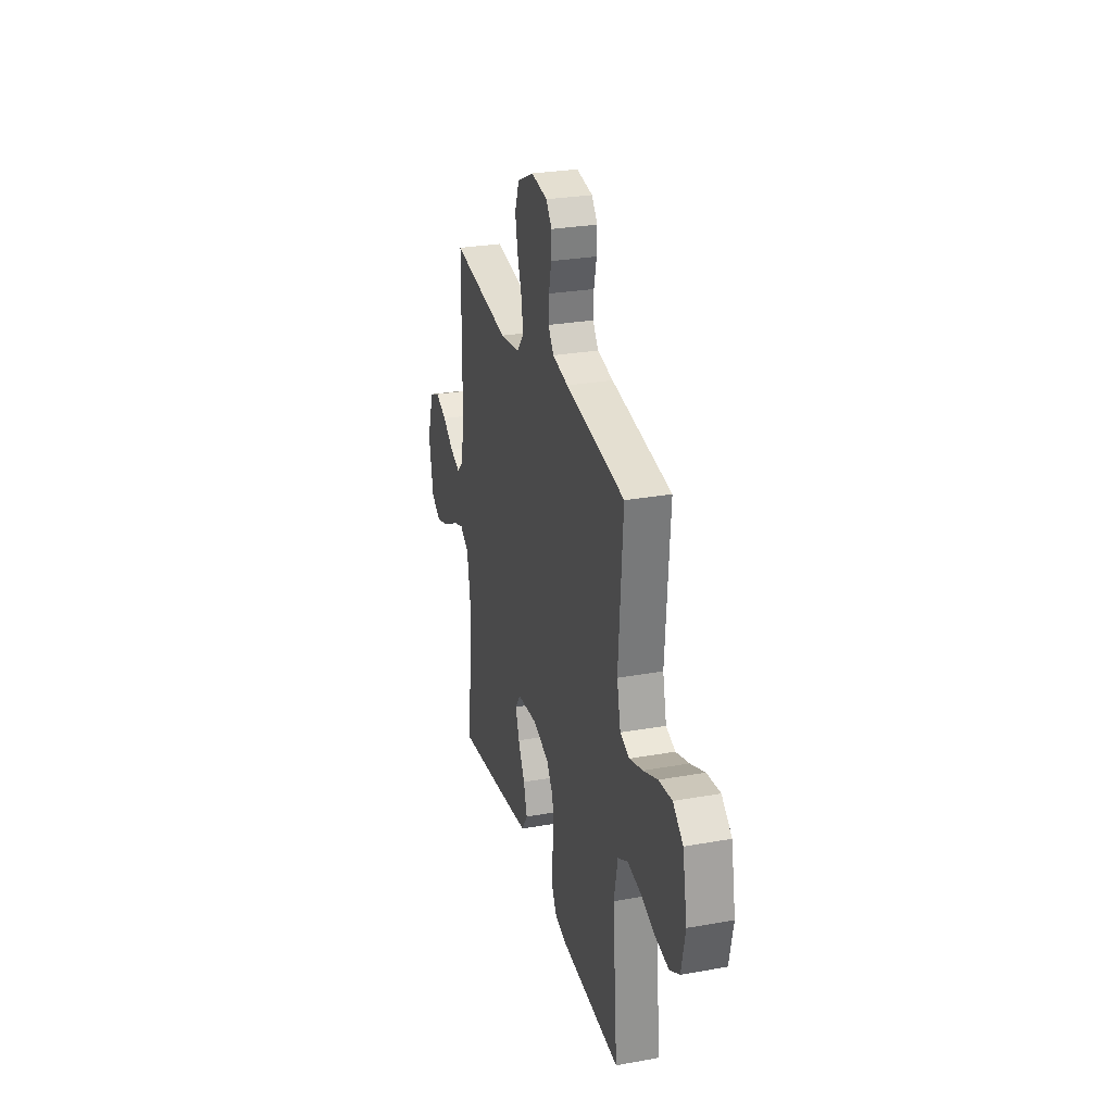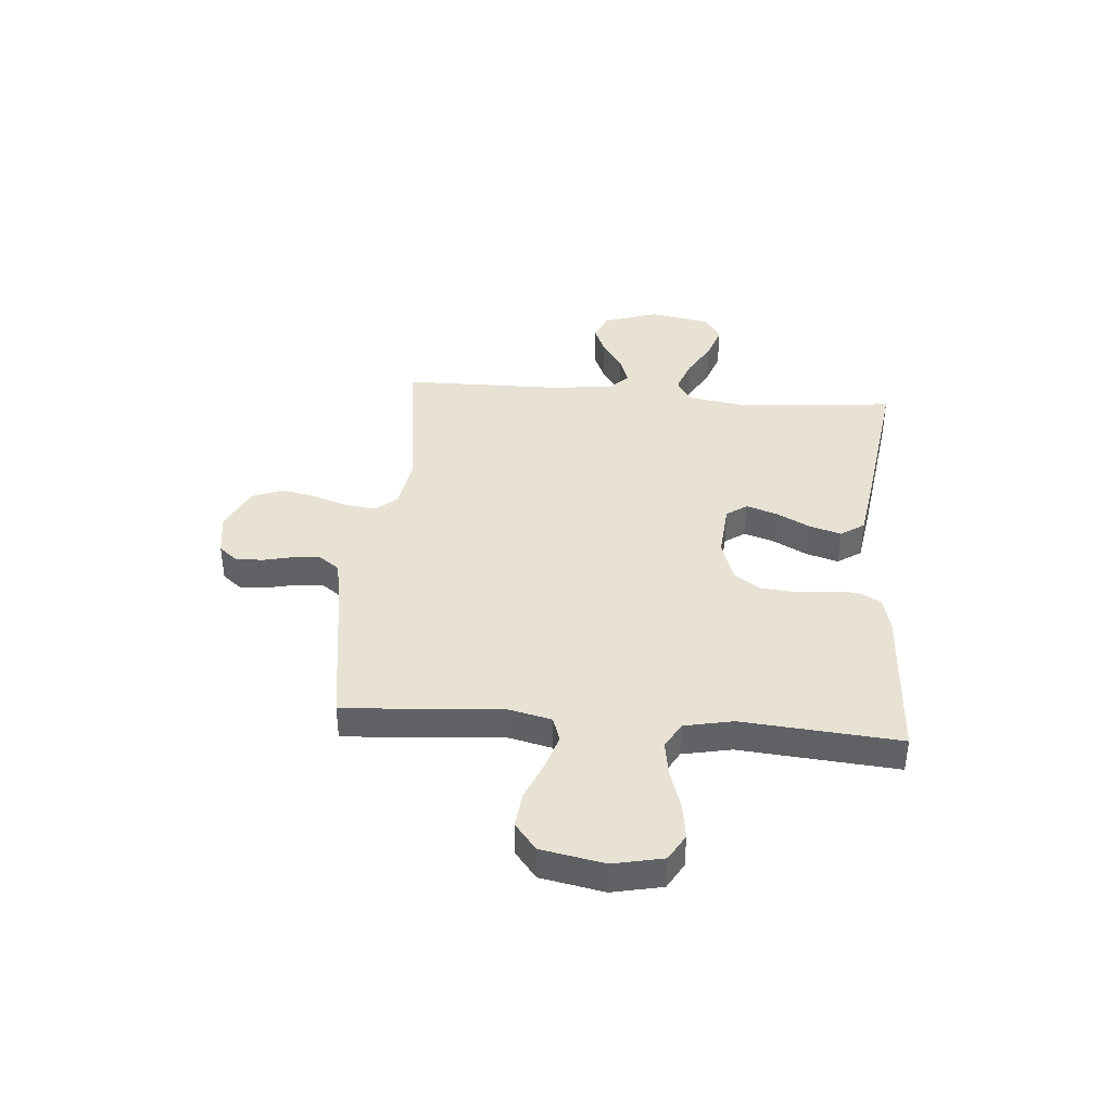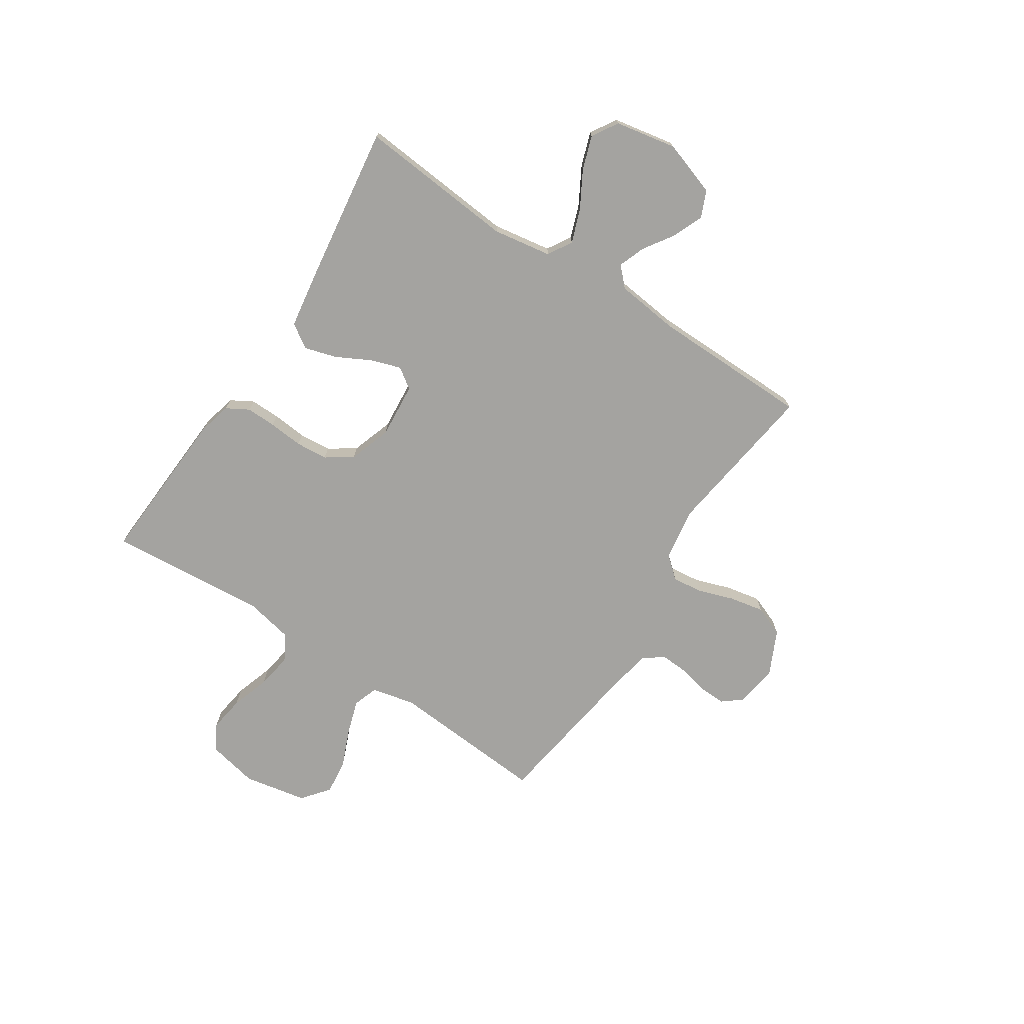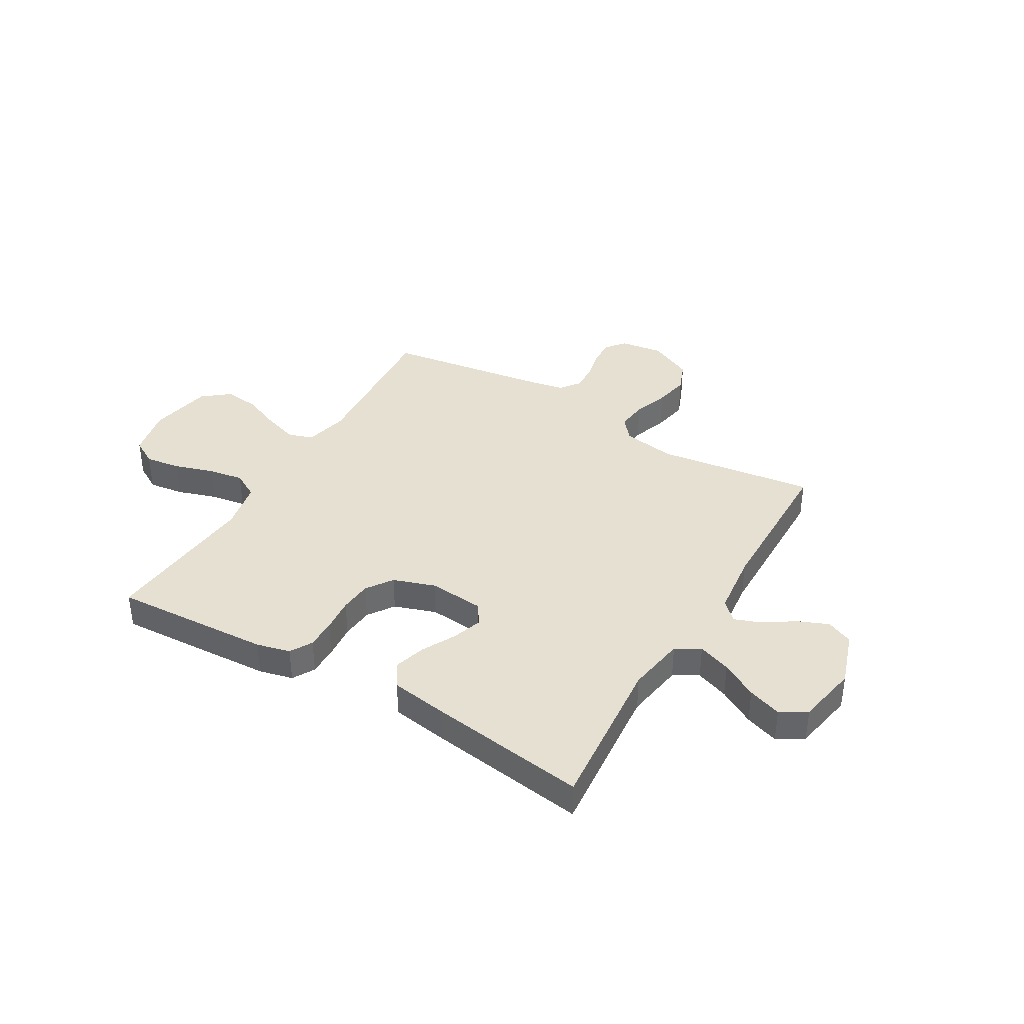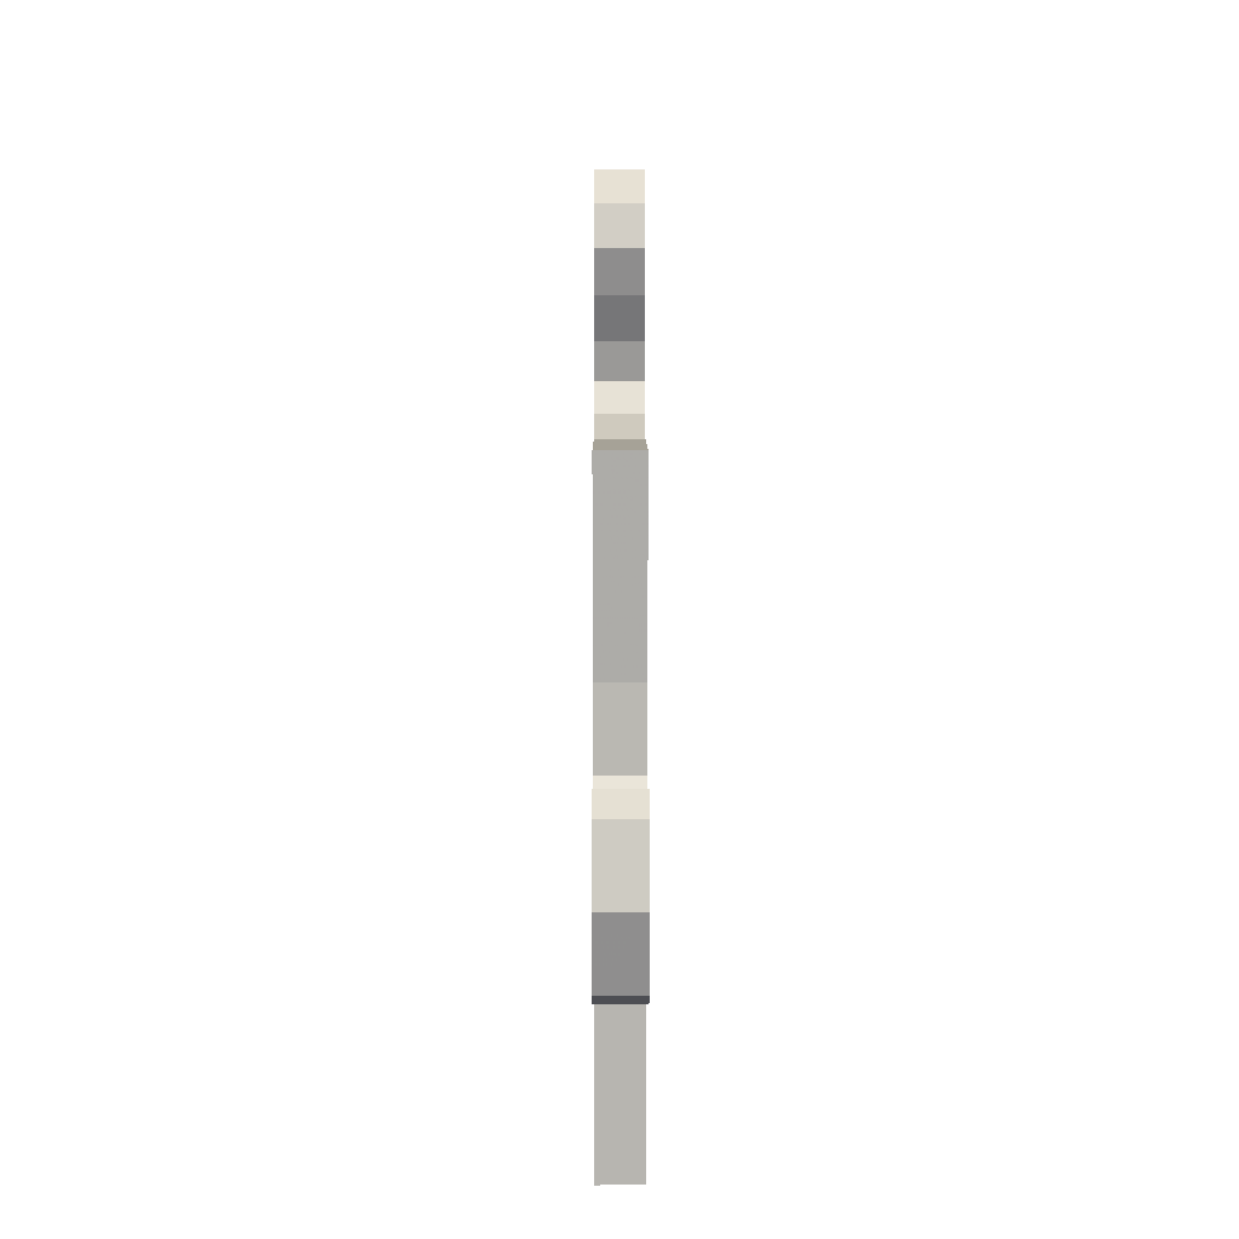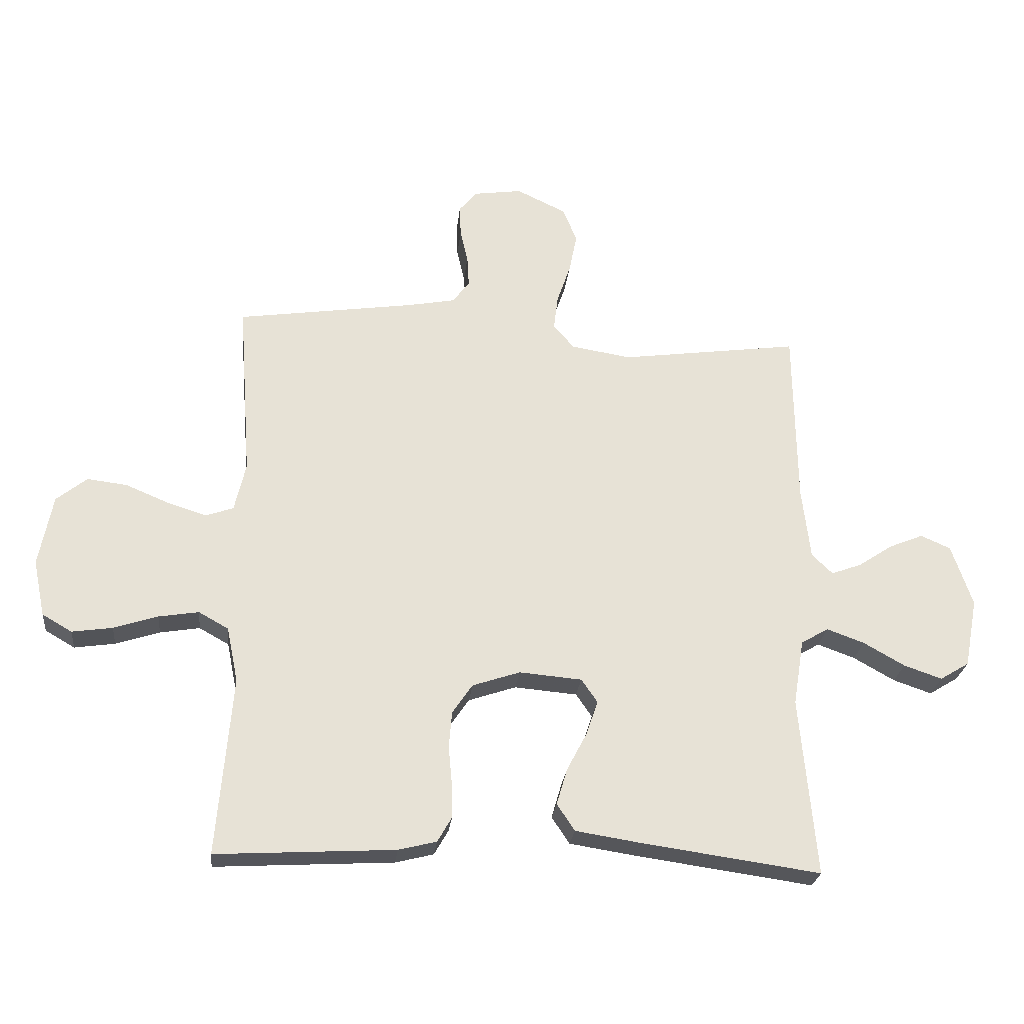
<metadata>
{"format":"obj","ext":"obj","renderer":"f3d","projection":"perspective","resolution":1024,"background":"white","views":[{"elev":28.2,"azim":74.9,"up":"+Z"},{"elev":39.8,"azim":94.7,"up":"+Y"},{"elev":-73.0,"azim":-123.2,"up":"+Y"},{"elev":38.5,"azim":-149.5,"up":"+Y"},{"elev":14.2,"azim":-90.1,"up":"+Z"},{"elev":-25.7,"azim":173.9,"up":"+Z"}]}
</metadata>
<code>
v -0.5 0.07 -0.5
v -0.473 0.07 -0.2
v -0.491 0.07 -0.089
v -0.537 0.07 -0.062
v -0.6 0.07 -0.085
v -0.669 0.07 -0.124
v -0.733 0.07 -0.146
v -0.782 0.07 -0.116
v -0.804 0.07 0
v -0.769 0.07 0.104
v -0.719 0.07 0.126
v -0.661 0.07 0.102
v -0.604 0.07 0.064
v -0.553 0.07 0.045
v -0.518 0.07 0.079
v -0.504 0.07 0.2
v -0.5 0.07 0.5
v -0.2 0.07 0.459
v -0.099 0.07 0.475
v -0.064 0.07 0.516
v -0.071 0.07 0.574
v -0.094 0.07 0.641
v -0.107 0.07 0.707
v -0.084 0.07 0.765
v 0 0.07 0.805
v 0.082 0.07 0.793
v 0.111 0.07 0.757
v 0.109 0.07 0.706
v 0.096 0.07 0.649
v 0.093 0.07 0.597
v 0.121 0.07 0.559
v 0.2 0.07 0.544
v 0.5 0.07 0.5
v 0.478 0.07 0.2
v 0.497 0.07 0.118
v 0.544 0.07 0.102
v 0.61 0.07 0.123
v 0.682 0.07 0.153
v 0.749 0.07 0.161
v 0.8 0.07 0.12
v 0.823 0.07 0
v 0.803 0.07 -0.095
v 0.753 0.07 -0.124
v 0.685 0.07 -0.114
v 0.611 0.07 -0.09
v 0.544 0.07 -0.079
v 0.494 0.07 -0.107
v 0.475 0.07 -0.2
v 0.5 0.07 -0.5
v 0.2 0.07 -0.483
v 0.136 0.07 -0.467
v 0.112 0.07 -0.425
v 0.113 0.07 -0.368
v 0.119 0.07 -0.303
v 0.114 0.07 -0.242
v 0.08 0.07 -0.192
v 0 0.07 -0.165
v -0.105 0.07 -0.174
v -0.132 0.07 -0.213
v -0.113 0.07 -0.27
v -0.079 0.07 -0.335
v -0.061 0.07 -0.396
v -0.091 0.07 -0.441
v -0.2 0.07 -0.458
v -0.5 0 -0.5
v -0.473 0 -0.2
v -0.491 0 -0.089
v -0.537 0 -0.062
v -0.6 0 -0.085
v -0.669 0 -0.124
v -0.733 0 -0.146
v -0.782 0 -0.116
v -0.804 0 0
v -0.769 0 0.104
v -0.719 0 0.126
v -0.661 0 0.102
v -0.604 0 0.064
v -0.553 0 0.045
v -0.518 0 0.079
v -0.504 0 0.2
v -0.5 0 0.5
v -0.2 0 0.459
v -0.099 0 0.475
v -0.064 0 0.516
v -0.071 0 0.574
v -0.094 0 0.641
v -0.107 0 0.707
v -0.084 0 0.765
v 0 0 0.805
v 0.082 0 0.793
v 0.111 0 0.757
v 0.109 0 0.706
v 0.096 0 0.649
v 0.093 0 0.597
v 0.121 0 0.559
v 0.2 0 0.544
v 0.5 0 0.5
v 0.478 0 0.2
v 0.497 0 0.118
v 0.544 0 0.102
v 0.61 0 0.123
v 0.682 0 0.153
v 0.749 0 0.161
v 0.8 0 0.12
v 0.823 0 0
v 0.803 0 -0.095
v 0.753 0 -0.124
v 0.685 0 -0.114
v 0.611 0 -0.09
v 0.544 0 -0.079
v 0.494 0 -0.107
v 0.475 0 -0.2
v 0.5 0 -0.5
v 0.2 0 -0.483
v 0.136 0 -0.467
v 0.112 0 -0.425
v 0.113 0 -0.368
v 0.119 0 -0.303
v 0.114 0 -0.242
v 0.08 0 -0.192
v 0 0 -0.165
v -0.105 0 -0.174
v -0.132 0 -0.213
v -0.113 0 -0.27
v -0.079 0 -0.335
v -0.061 0 -0.396
v -0.091 0 -0.441
v -0.2 0 -0.458
f 64 1 2
f 63 64 2
f 62 63 2
f 61 62 2
f 60 61 2
f 59 60 2 3
f 58 59 3 4
f 57 58 4
f 52 53 54
f 51 52 54
f 50 51 54
f 49 50 54
f 48 49 54
f 47 48 54 55
f 46 47 55 56
f 43 44 45
f 42 43 45
f 41 42 45
f 40 41 45
f 39 40 45
f 38 39 45
f 37 38 45
f 36 37 45 46
f 46 56 57
f 36 46 57
f 35 36 57
f 32 33 34
f 35 57 4
f 34 35 4
f 32 34 4
f 31 32 4
f 27 28 29
f 26 27 29
f 25 26 29
f 24 25 29
f 23 24 29
f 22 23 29
f 21 22 29
f 20 21 29 30
f 16 17 18
f 15 16 18 19
f 14 15 19
f 11 12 13
f 10 11 13
f 9 10 13
f 8 9 13
f 7 8 13
f 6 7 13
f 5 6 13
f 5 13 14
f 4 5 14 19
f 20 30 31
f 19 20 31
f 4 19 31
f 66 65 128
f 66 128 127
f 66 127 126
f 66 126 125
f 66 125 124
f 67 66 124 123
f 68 67 123 122
f 68 122 121
f 118 117 116
f 118 116 115
f 118 115 114
f 118 114 113
f 118 113 112
f 119 118 112 111
f 120 119 111 110
f 109 108 107
f 109 107 106
f 109 106 105
f 109 105 104
f 109 104 103
f 109 103 102
f 109 102 101
f 110 109 101 100
f 121 120 110
f 121 110 100
f 121 100 99
f 98 97 96
f 68 121 99
f 68 99 98
f 68 98 96
f 68 96 95
f 93 92 91
f 93 91 90
f 93 90 89
f 93 89 88
f 93 88 87
f 93 87 86
f 93 86 85
f 94 93 85 84
f 82 81 80
f 83 82 80 79
f 83 79 78
f 77 76 75
f 77 75 74
f 77 74 73
f 77 73 72
f 77 72 71
f 77 71 70
f 77 70 69
f 78 77 69
f 83 78 69 68
f 95 94 84
f 95 84 83
f 95 83 68
f 1 65 66 2
f 2 66 67 3
f 3 67 68 4
f 4 68 69 5
f 5 69 70 6
f 6 70 71 7
f 7 71 72 8
f 8 72 73 9
f 9 73 74 10
f 10 74 75 11
f 11 75 76 12
f 12 76 77 13
f 13 77 78 14
f 14 78 79 15
f 15 79 80 16
f 16 80 81 17
f 17 81 82 18
f 18 82 83 19
f 19 83 84 20
f 20 84 85 21
f 21 85 86 22
f 22 86 87 23
f 23 87 88 24
f 24 88 89 25
f 25 89 90 26
f 26 90 91 27
f 27 91 92 28
f 28 92 93 29
f 29 93 94 30
f 30 94 95 31
f 31 95 96 32
f 32 96 97 33
f 33 97 98 34
f 34 98 99 35
f 35 99 100 36
f 36 100 101 37
f 37 101 102 38
f 38 102 103 39
f 39 103 104 40
f 40 104 105 41
f 41 105 106 42
f 42 106 107 43
f 43 107 108 44
f 44 108 109 45
f 45 109 110 46
f 46 110 111 47
f 47 111 112 48
f 48 112 113 49
f 49 113 114 50
f 50 114 115 51
f 51 115 116 52
f 52 116 117 53
f 53 117 118 54
f 54 118 119 55
f 55 119 120 56
f 56 120 121 57
f 57 121 122 58
f 58 122 123 59
f 59 123 124 60
f 60 124 125 61
f 61 125 126 62
f 62 126 127 63
f 63 127 128 64
f 64 128 65 1

</code>
